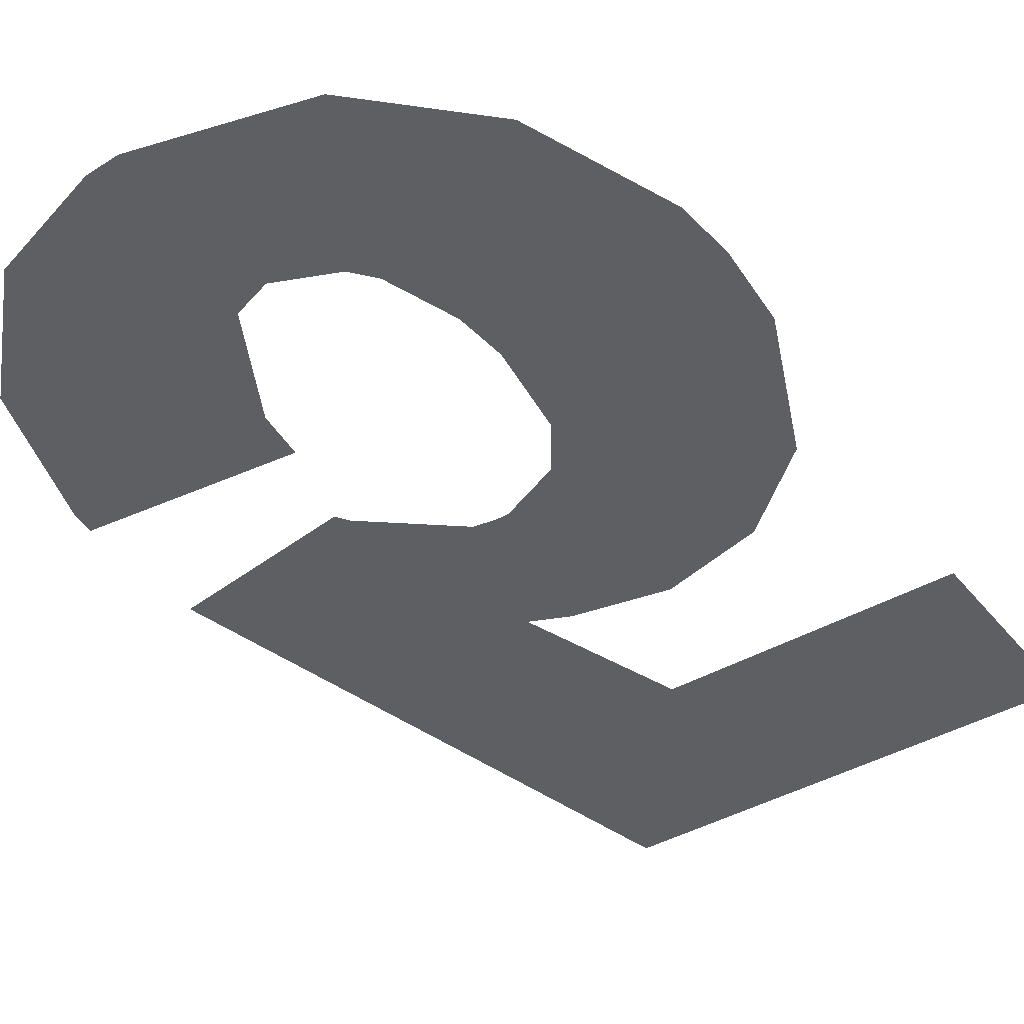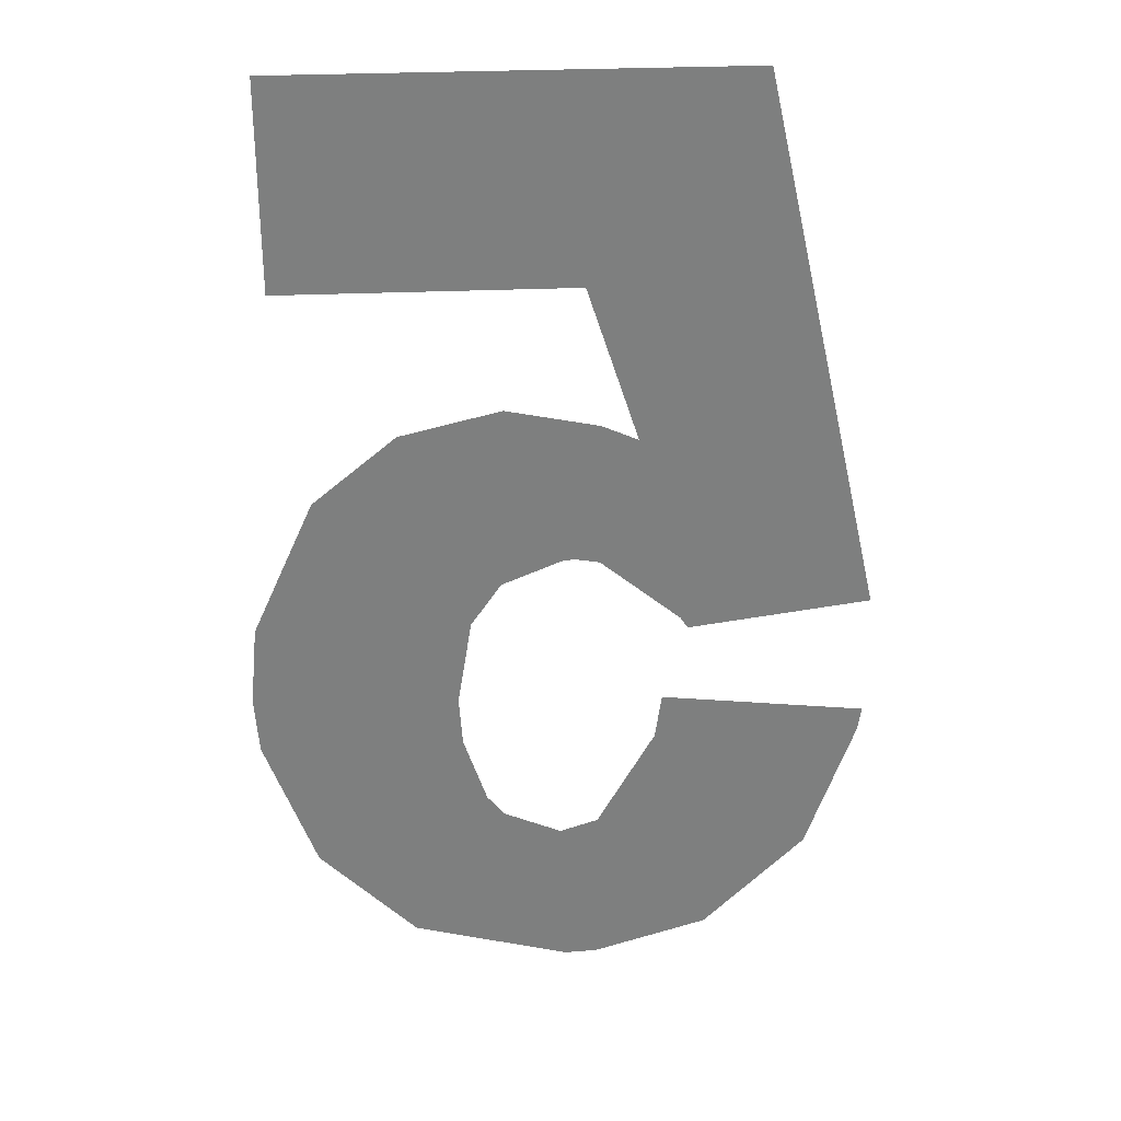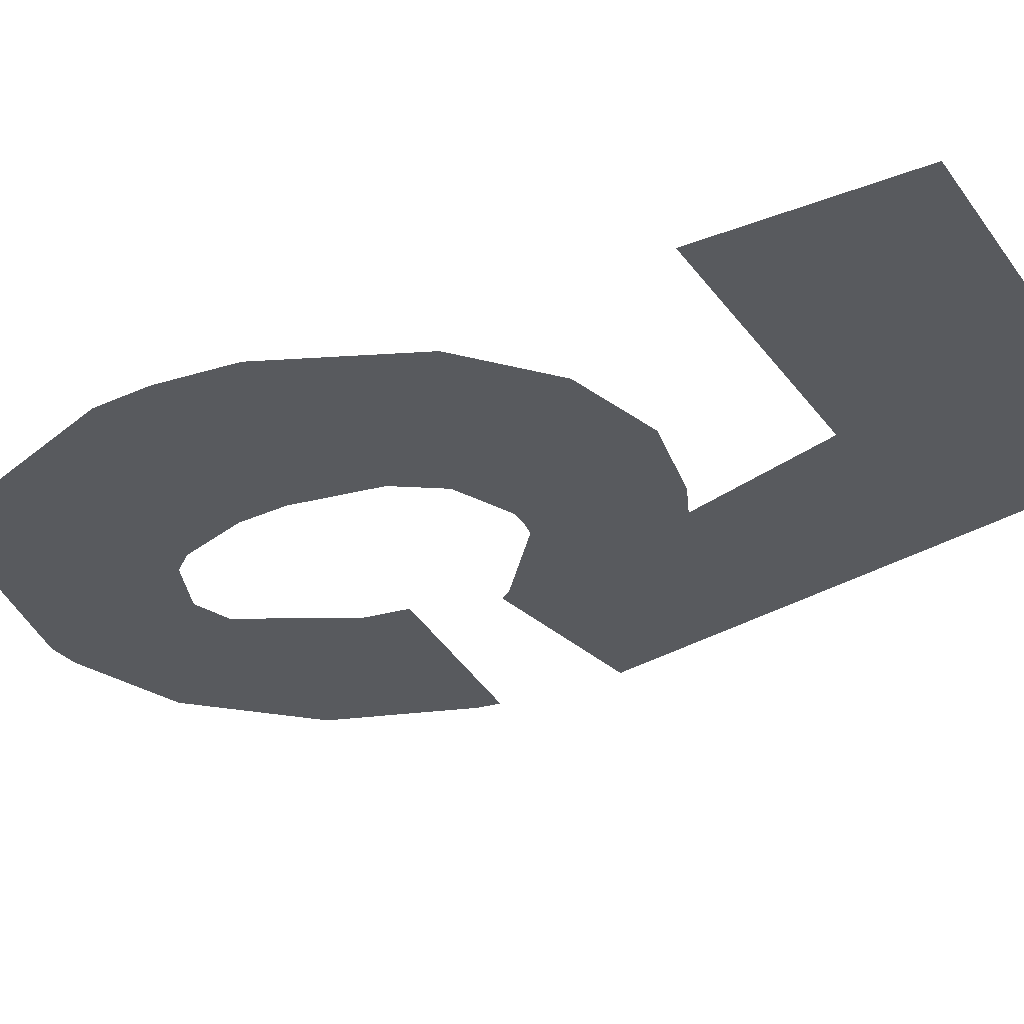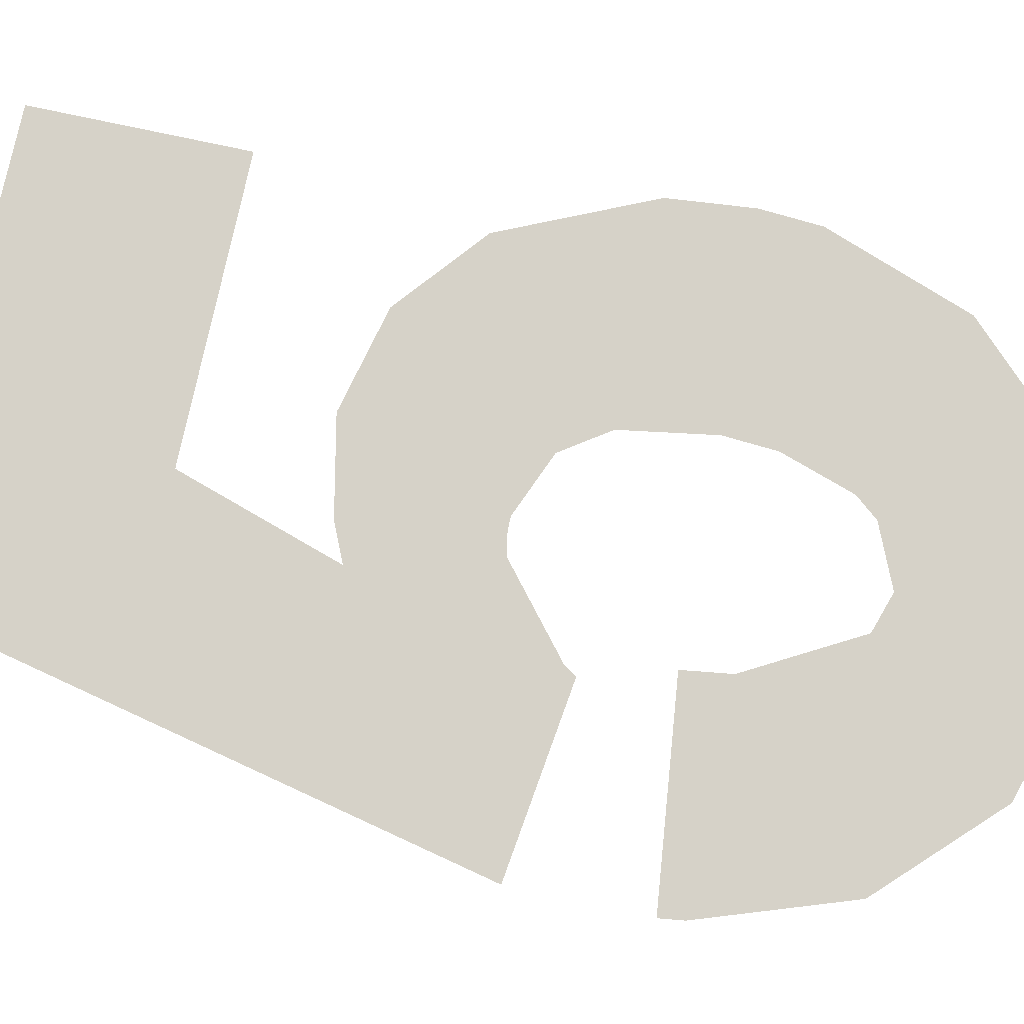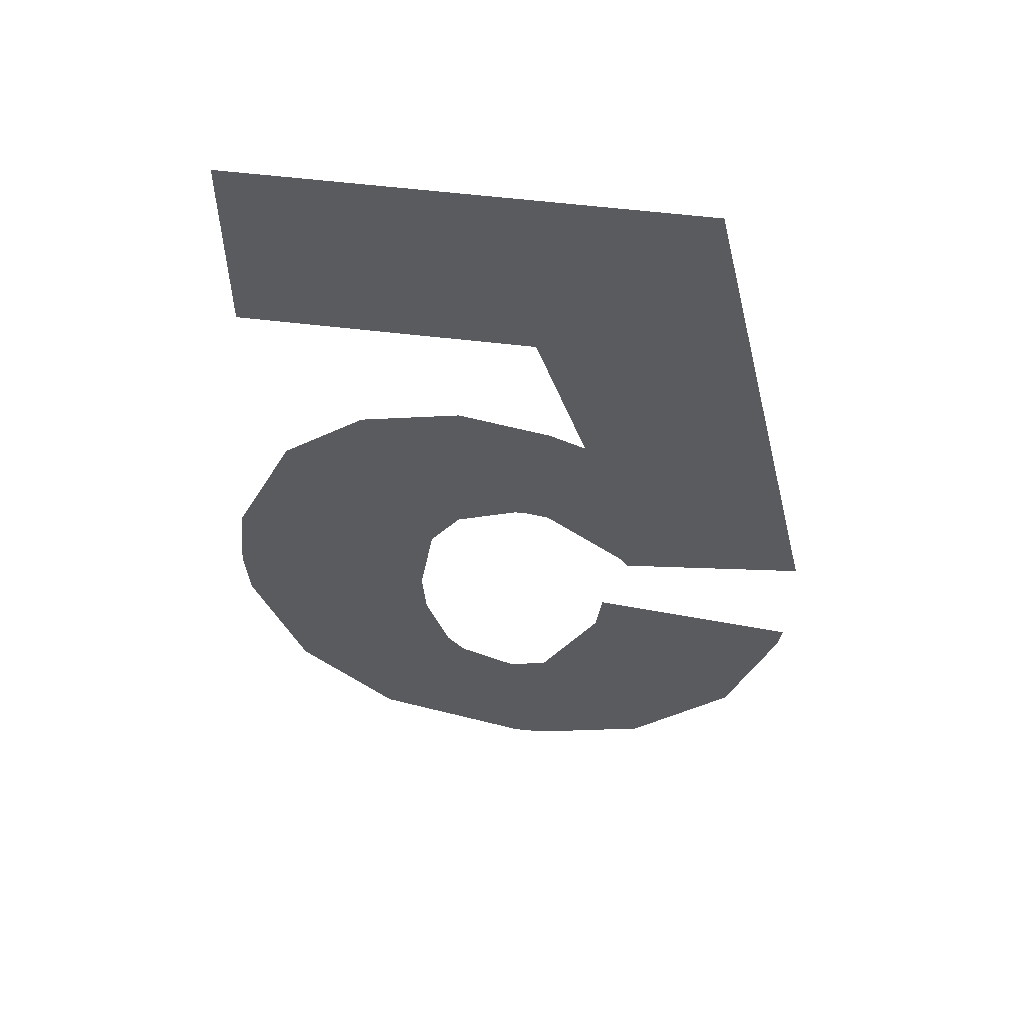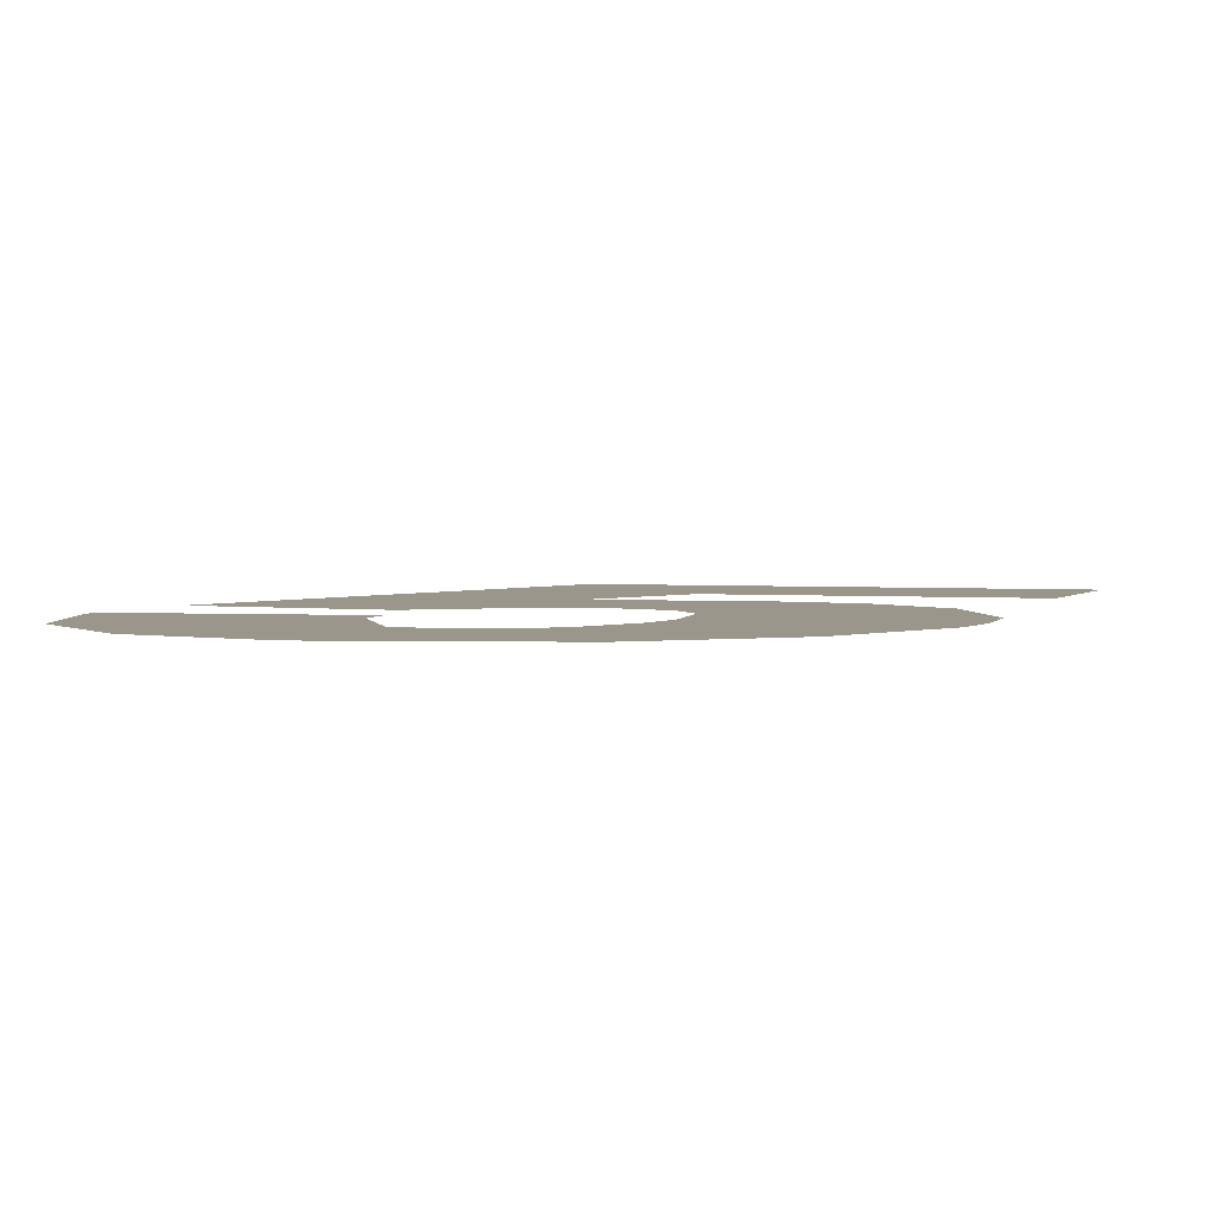
<metadata>
{"format":"obj","ext":"obj","renderer":"f3d","projection":"perspective","resolution":1024,"background":"white","views":[{"elev":-40.9,"azim":35.2,"up":"+Z"},{"elev":30.7,"azim":176.5,"up":"+Y"},{"elev":-30.8,"azim":119.5,"up":"+Z"},{"elev":77.9,"azim":-77.9,"up":"+Z"},{"elev":56.4,"azim":-172.8,"up":"+Y"},{"elev":2.3,"azim":18.9,"up":"+Z"}]}
</metadata>
<code>
g default
v 0.6337 2.252 0
v 0.7587 2.636 0
v 1.465 2.636 0
v 1.465 3.136 0
v 0.365 3.136 0
v 0.06497 1.797 0
v 0.5072 1.736 0
v 0.565 1.536 0
v 1.065 1.546 0
v 0.789 1.937 0
v 0.8153 1.136 0
v 0.06497 1.48 0
v 1.565 1.566 0
v 0.8029 0.7356 0
v 0.946 2.337 0
v 0.3025 1.764 0
v 0.5253 1.764 0
v 1.03 1.764 0
v 1.547 1.764 0
v 0.7215 1.166 0
v 0.7215 0.7394 0
v 0.1904 1.079 0
v 0.7215 1.079 0
v 0.4401 0.8261 0
v 0.4401 1.079 0
v 0.5806 1.422 0
v 0.07272 1.422 0
v 0.4401 1.422 0
v 0.4401 1.746 0
v 0.4401 1.522 0
v 0.4401 1.764 0
v 1.429 1.079 0
v 1.19 0.8384 0
v 1.19 1.079 0
v 1.057 1.422 0
v 1.555 1.422 0
v 1.19 1.422 0
v 0.9995 1.25 0
v 1.19 1.25 0
v 0.9559 1.196 0
v 0.9559 1.079 0
v 1.19 1.764 0
v 0.6983 2.45 0
v 0.2113 2.45 0
v 0.7216 1.927 0
v 0.7215 2.291 0
v 0.1345 2.107 0
v 0.7215 2.107 0
v 0.4401 2.107 0
v 0.4401 2.45 0
v 1.394 2.107 0
v 1.19 2.107 0
v 0.7709 1.936 0
v 0.8071 1.936 0
v 1.19 1.936 0
v 0.7215 1.936 0
v 0.9559 1.936 0
v 0.9563 1.874 0
v 0.9559 2.107 0
v 1.19 2.277 0
v 0.7215 2.522 0
v 0.7215 3.136 0
v 0.7215 2.793 0
v 0.2881 2.793 0
v 0.4401 2.793 0
v 0.4401 3.136 0
v 1.465 2.793 0
v 1.19 2.636 0
v 1.19 2.793 0
v 1.19 3.136 0
g Trim_Char_x_21_1 Trim_Text_xxxxxxxxxx_1_1
f 67 4 69
f 19 42 37
f 29 7 17
f 24 21 23
f 22 24 25
f 26 28 25
f 28 27 22
f 16 29 31
f 33 32 34
f 14 33 41
f 34 32 36
f 35 38 39
f 40 41 34
f 11 20 23
f 42 18 9
f 51 60 52
f 1 43 50
f 17 45 56
f 47 6 16
f 44 47 49
f 51 52 55
f 57 55 52
f 55 57 58
f 45 53 56
f 54 57 59
f 46 48 59
f 63 62 65
f 61 63 65
f 64 44 50
f 5 64 65
f 68 3 67
f 2 68 69
f 63 69 70
f 26 8 30
f 30 12 27
f 57 54 58
f 4 70 69
f 37 36 13
f 13 19 37
f 17 31 29
f 23 25 24
f 25 23 20
f 20 26 25
f 22 25 28
f 33 34 41
f 23 21 14
f 14 41 23
f 36 37 39
f 39 34 36
f 39 37 35
f 34 39 38
f 34 38 40
f 41 40 11
f 23 41 11
f 9 35 37
f 37 42 9
f 48 46 1
f 50 49 1
f 1 49 48
f 49 31 17
f 56 48 17
f 17 48 49
f 16 31 49
f 49 47 16
f 49 50 44
f 55 42 19
f 55 19 51
f 52 59 57
f 18 42 55
f 58 18 55
f 48 56 53
f 59 10 54
f 10 59 48
f 48 53 10
f 59 52 60
f 59 60 15
f 59 15 46
f 62 66 65
f 50 43 61
f 61 65 50
f 50 65 64
f 65 66 5
f 67 69 68
f 63 61 2
f 69 63 2
f 70 62 63
f 30 28 26
f 27 28 30

</code>
